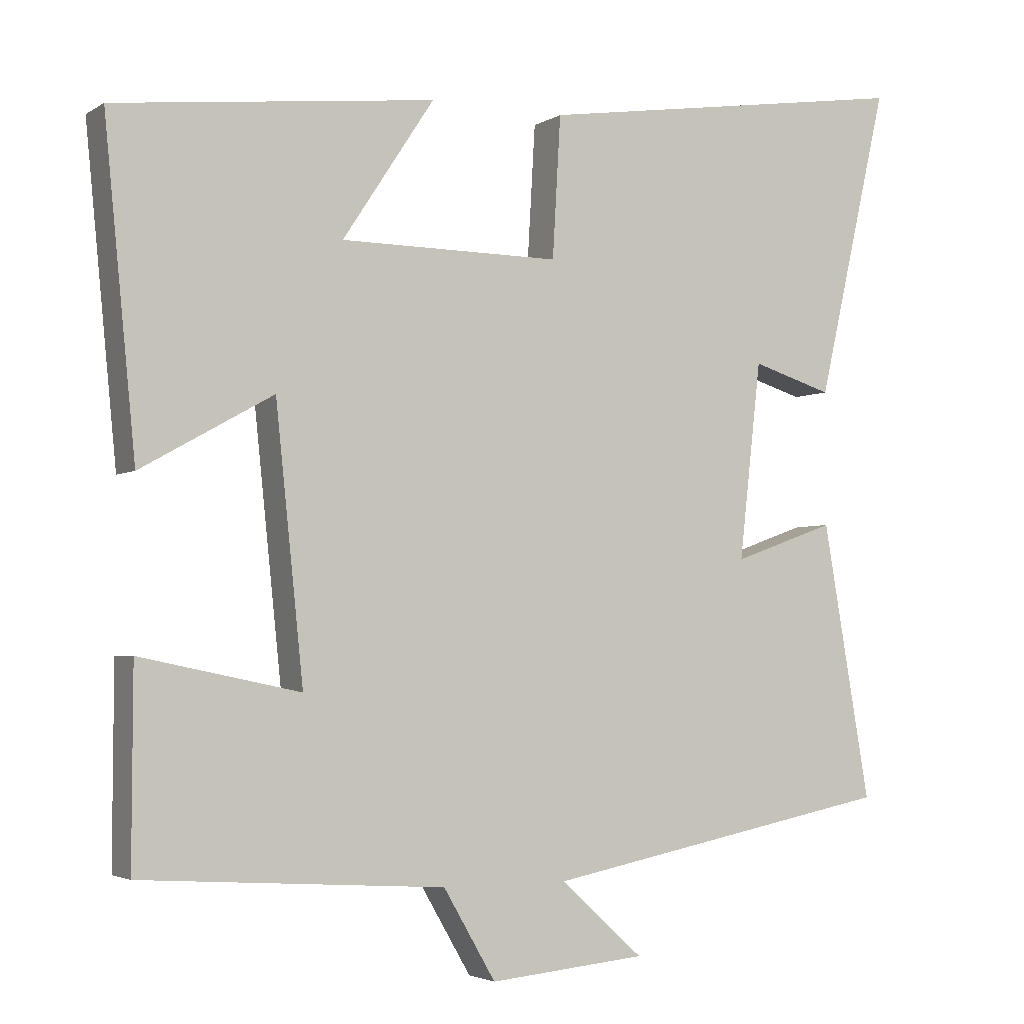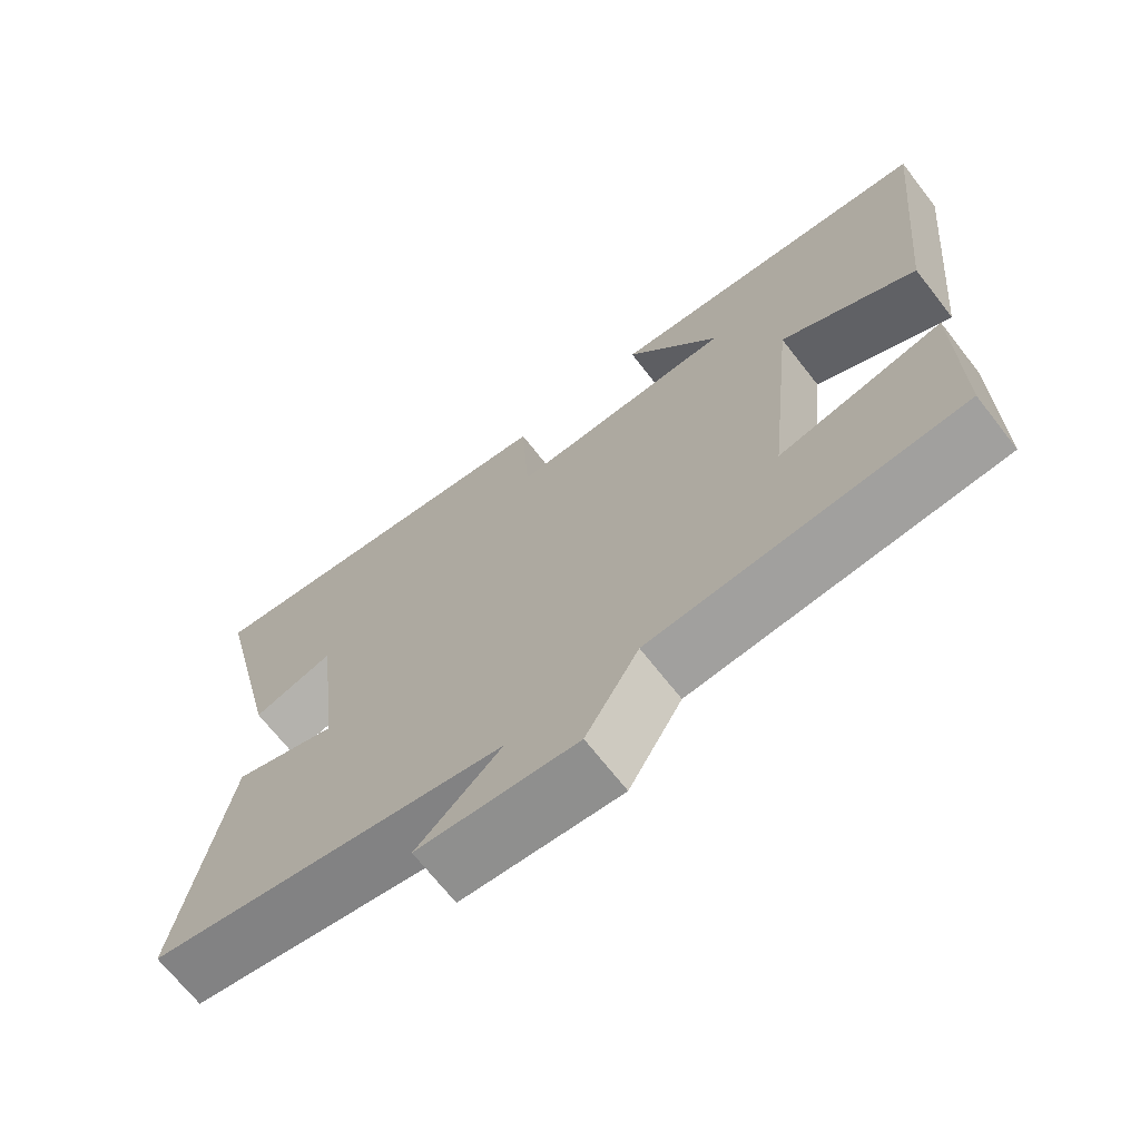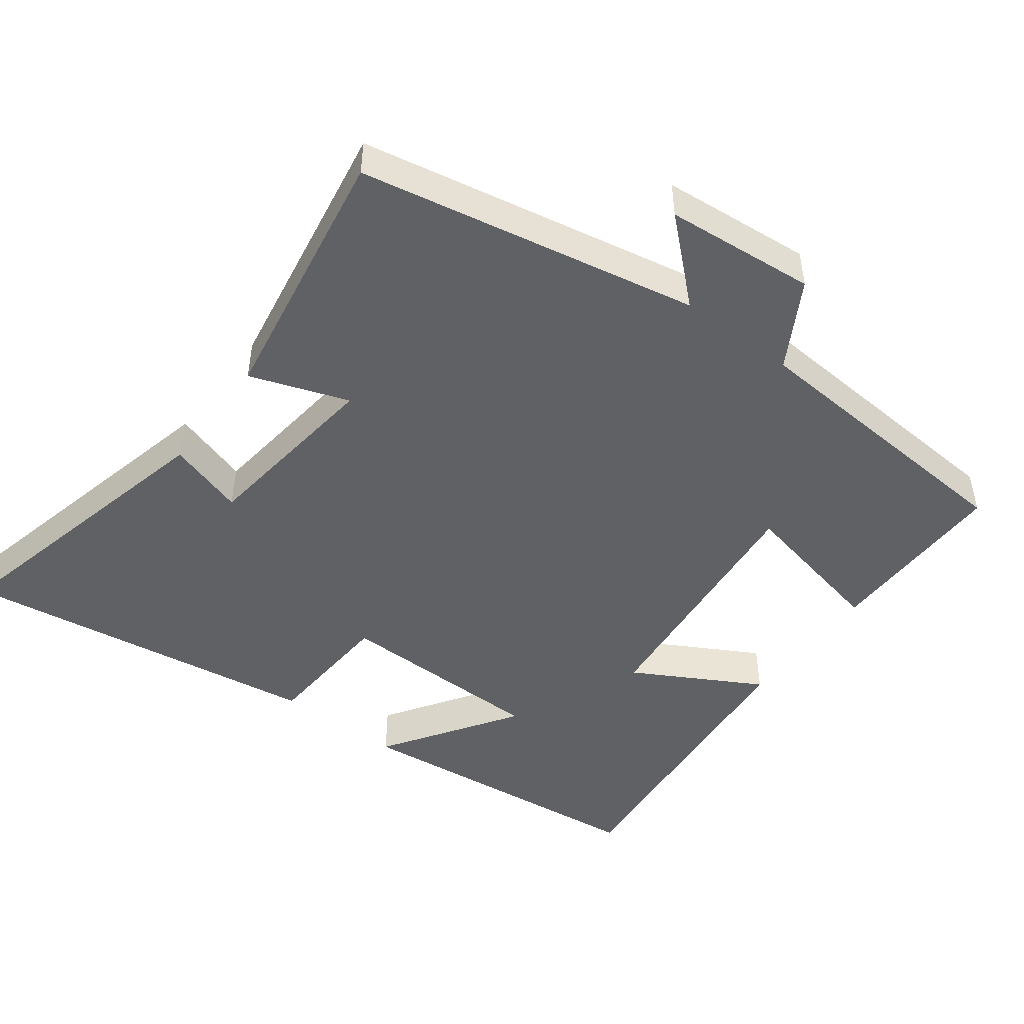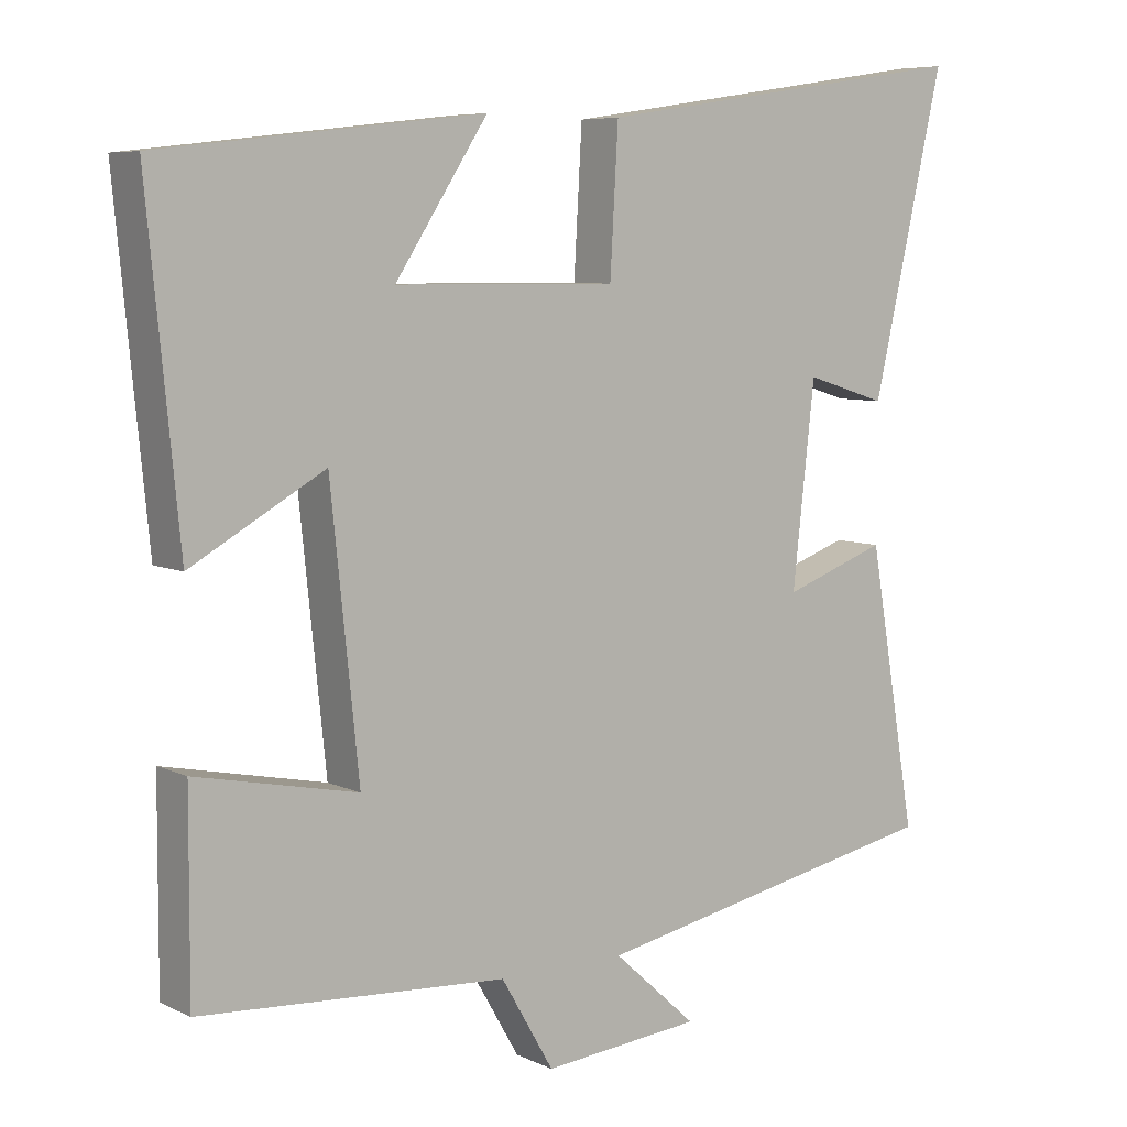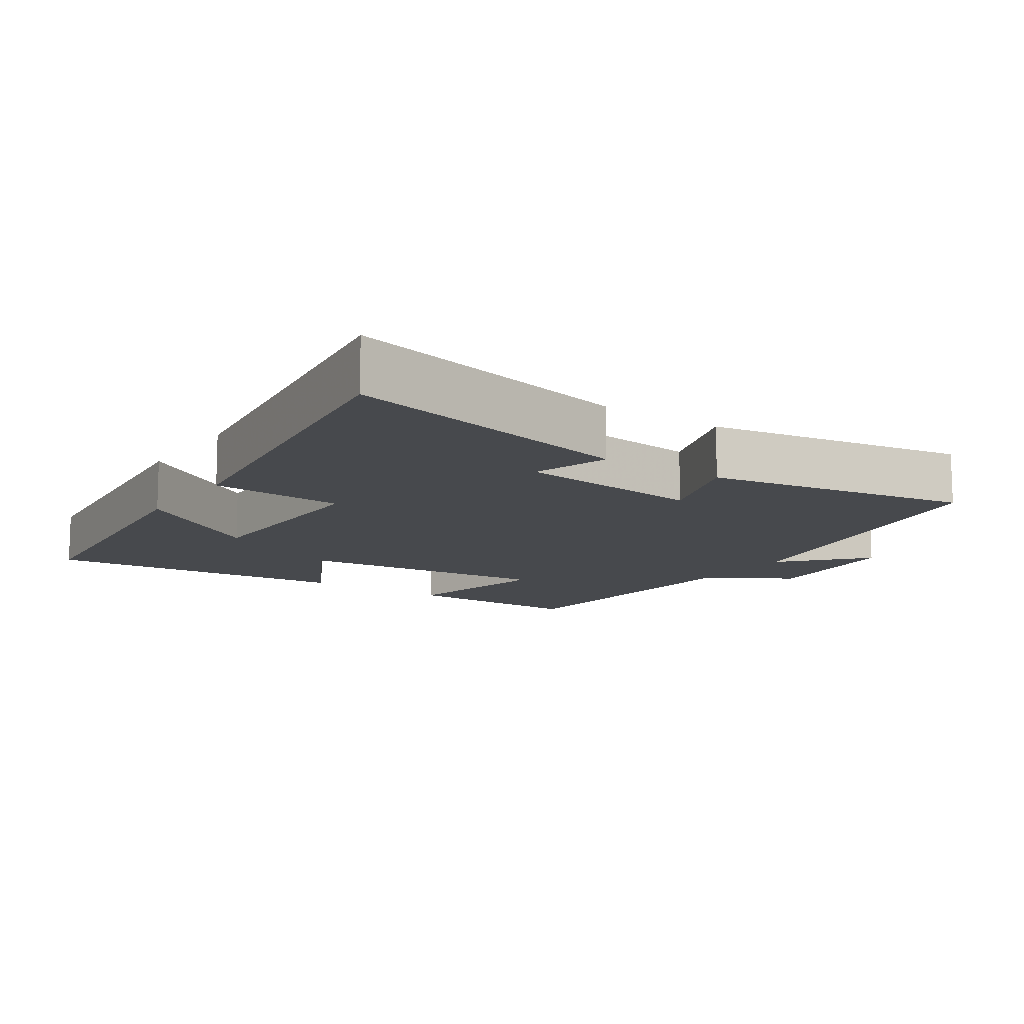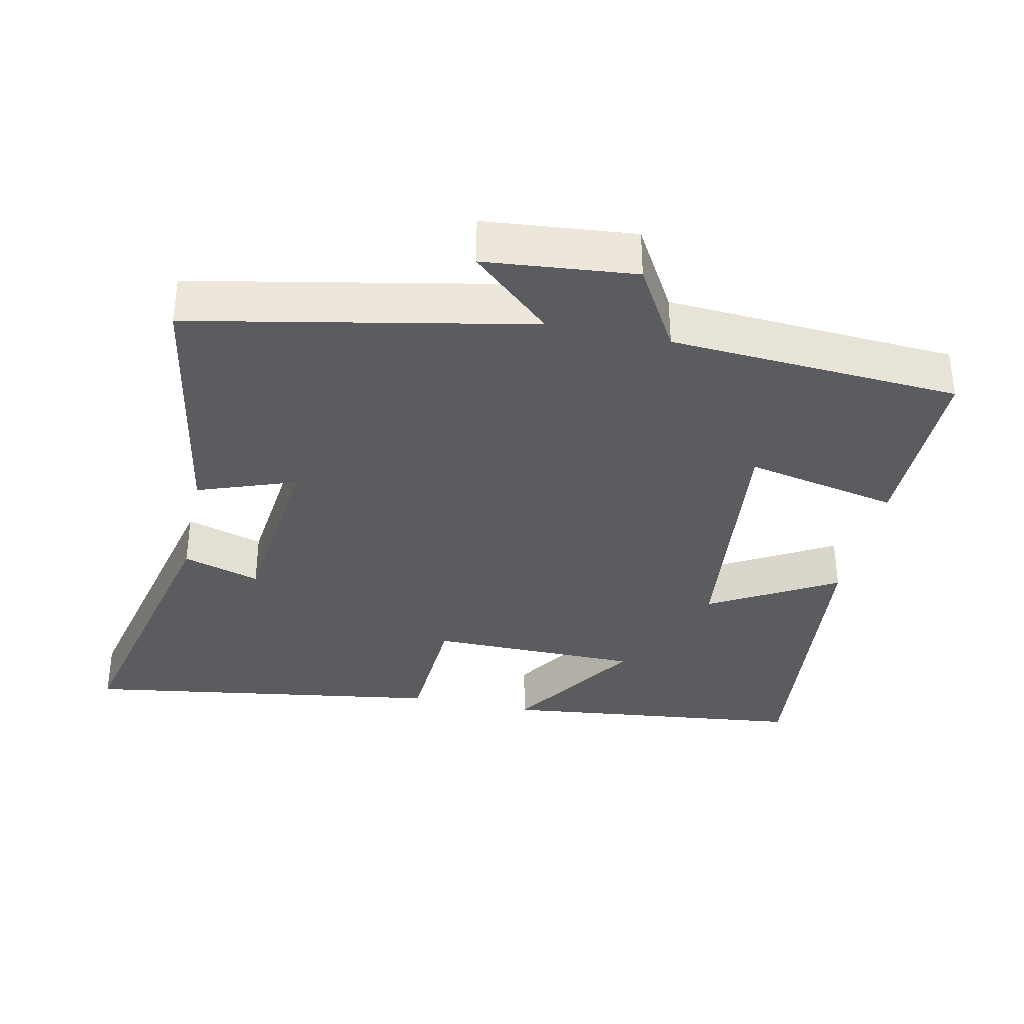
<metadata>
{"format":"obj","ext":"obj","renderer":"f3d","projection":"perspective","resolution":1024,"background":"white","views":[{"elev":-3.3,"azim":-28.0,"up":"+Z"},{"elev":-69.2,"azim":-142.0,"up":"+Z"},{"elev":-47.6,"azim":142.8,"up":"+Y"},{"elev":6.9,"azim":-36.8,"up":"+Z"},{"elev":-12.0,"azim":55.6,"up":"+Y"},{"elev":-35.2,"azim":168.0,"up":"+Y"}]}
</metadata>
<code>
v 0.597 0.07 0.578
v 0.5 0.07 0.155
v 0.39 0.07 0.189
v 0.36 0.07 -0.079
v 0.5 0.07 -0.029
v 0.565 0.07 -0.405
v 0.084 0.07 -0.5
v 0.197 0.07 -0.602
v -0.017 0.07 -0.622
v -0.088 0.07 -0.5
v -0.501 0.07 -0.473
v -0.5 0.07 -0.209
v -0.282 0.07 -0.254
v -0.32 0.07 0.112
v -0.5 0.07 0.011
v -0.543 0.07 0.45
v -0.106 0.07 0.5
v -0.231 0.07 0.31
v 0.069 0.07 0.308
v 0.08 0.07 0.5
v 0.597 0 0.578
v 0.5 0 0.155
v 0.39 0 0.189
v 0.36 0 -0.079
v 0.5 0 -0.029
v 0.565 0 -0.405
v 0.084 0 -0.5
v 0.197 0 -0.602
v -0.017 0 -0.622
v -0.088 0 -0.5
v -0.501 0 -0.473
v -0.5 0 -0.209
v -0.282 0 -0.254
v -0.32 0 0.112
v -0.5 0 0.011
v -0.543 0 0.45
v -0.106 0 0.5
v -0.231 0 0.31
v 0.069 0 0.308
v 0.08 0 0.5
f 19 20 1 2
f 15 16 17 18
f 14 15 18
f 13 14 18 19
f 10 11 12 13
f 10 13 19
f 7 8 9 10
f 4 5 6 7
f 3 4 7 10
f 19 2 3
f 3 10 19
f 22 21 40 39
f 38 37 36 35
f 38 35 34
f 39 38 34 33
f 33 32 31 30
f 39 33 30
f 30 29 28 27
f 27 26 25 24
f 30 27 24 23
f 23 22 39
f 39 30 23
f 1 21 22 2
f 2 22 23 3
f 3 23 24 4
f 4 24 25 5
f 5 25 26 6
f 6 26 27 7
f 7 27 28 8
f 8 28 29 9
f 9 29 30 10
f 10 30 31 11
f 11 31 32 12
f 12 32 33 13
f 13 33 34 14
f 14 34 35 15
f 15 35 36 16
f 16 36 37 17
f 17 37 38 18
f 18 38 39 19
f 19 39 40 20
f 20 40 21 1

</code>
